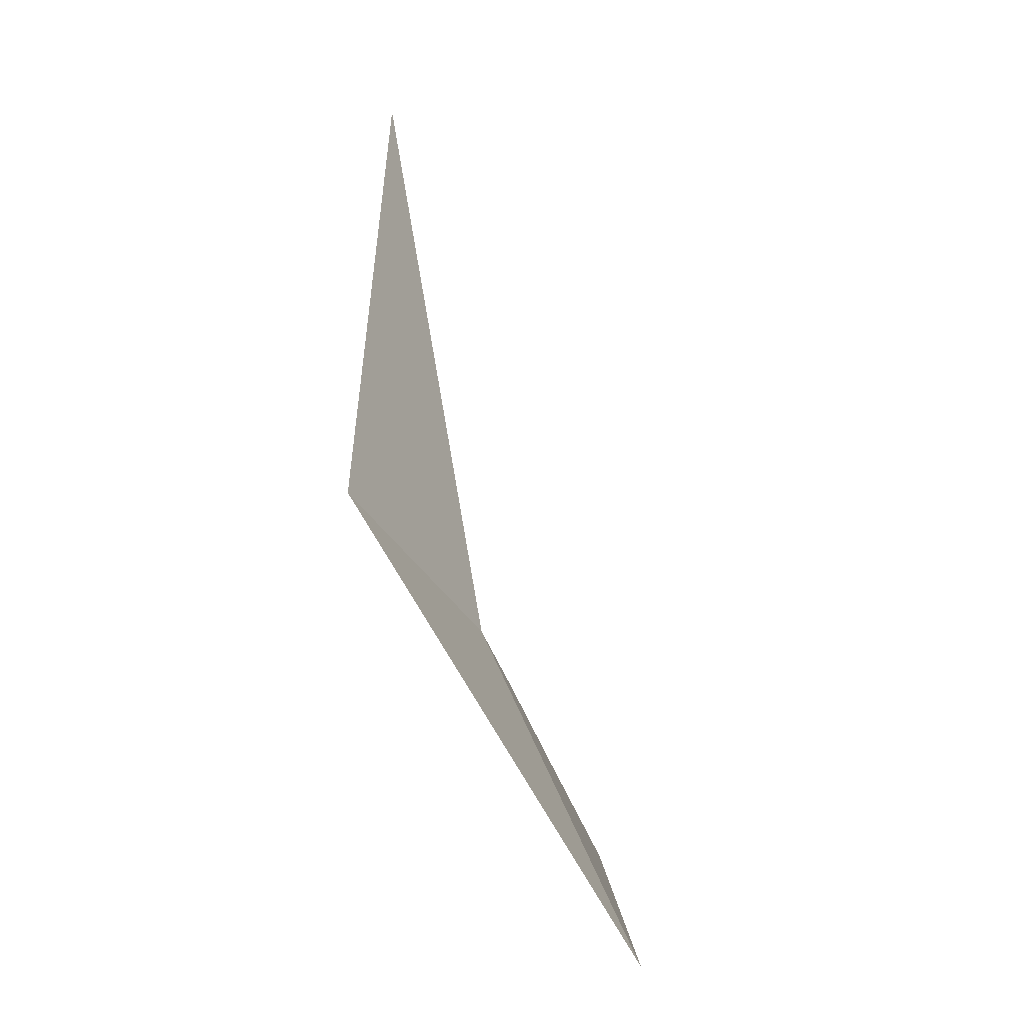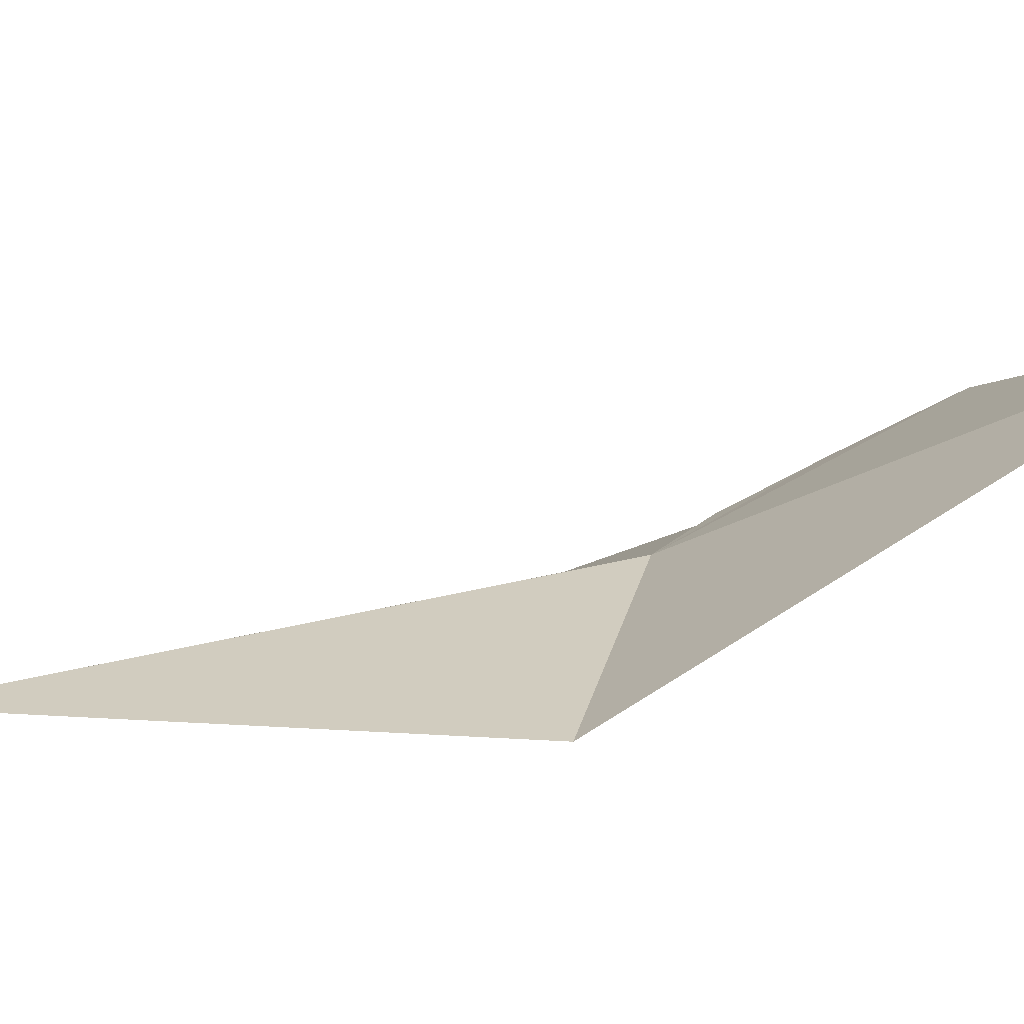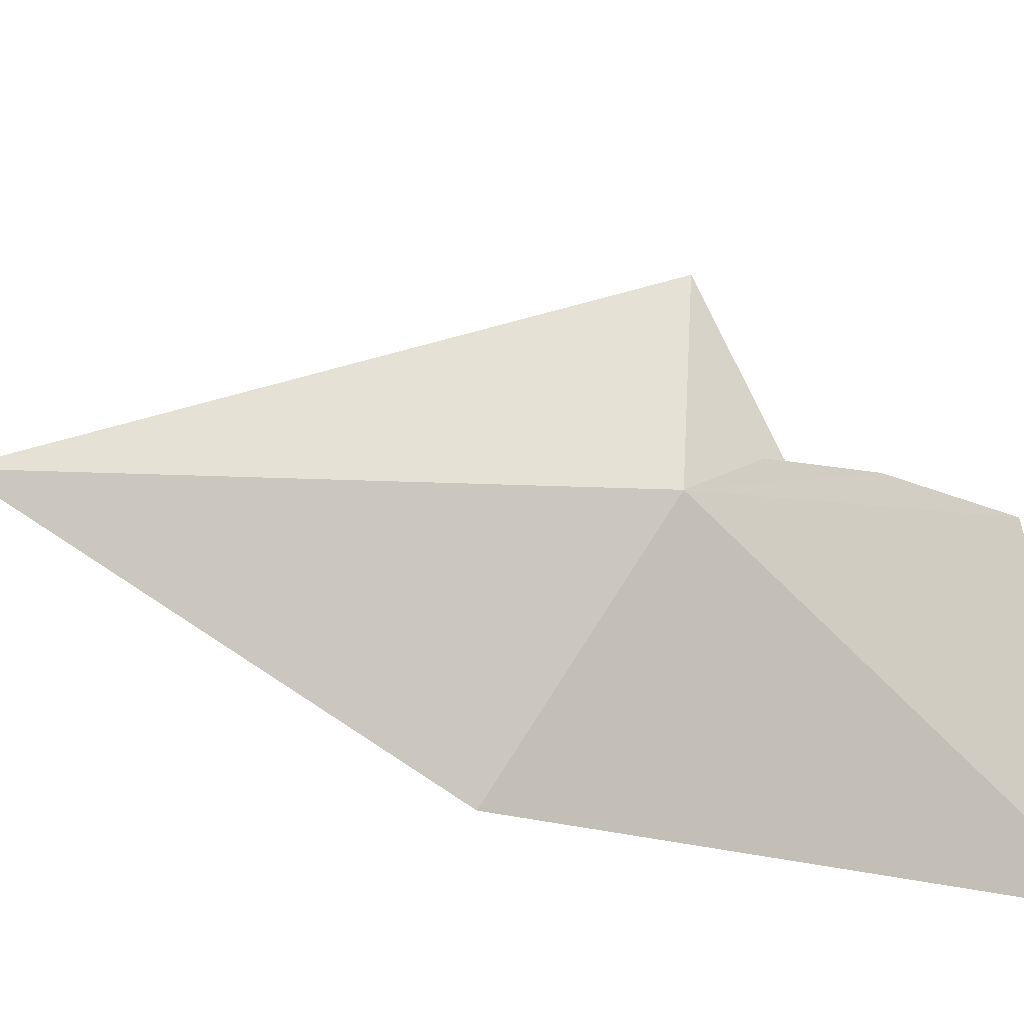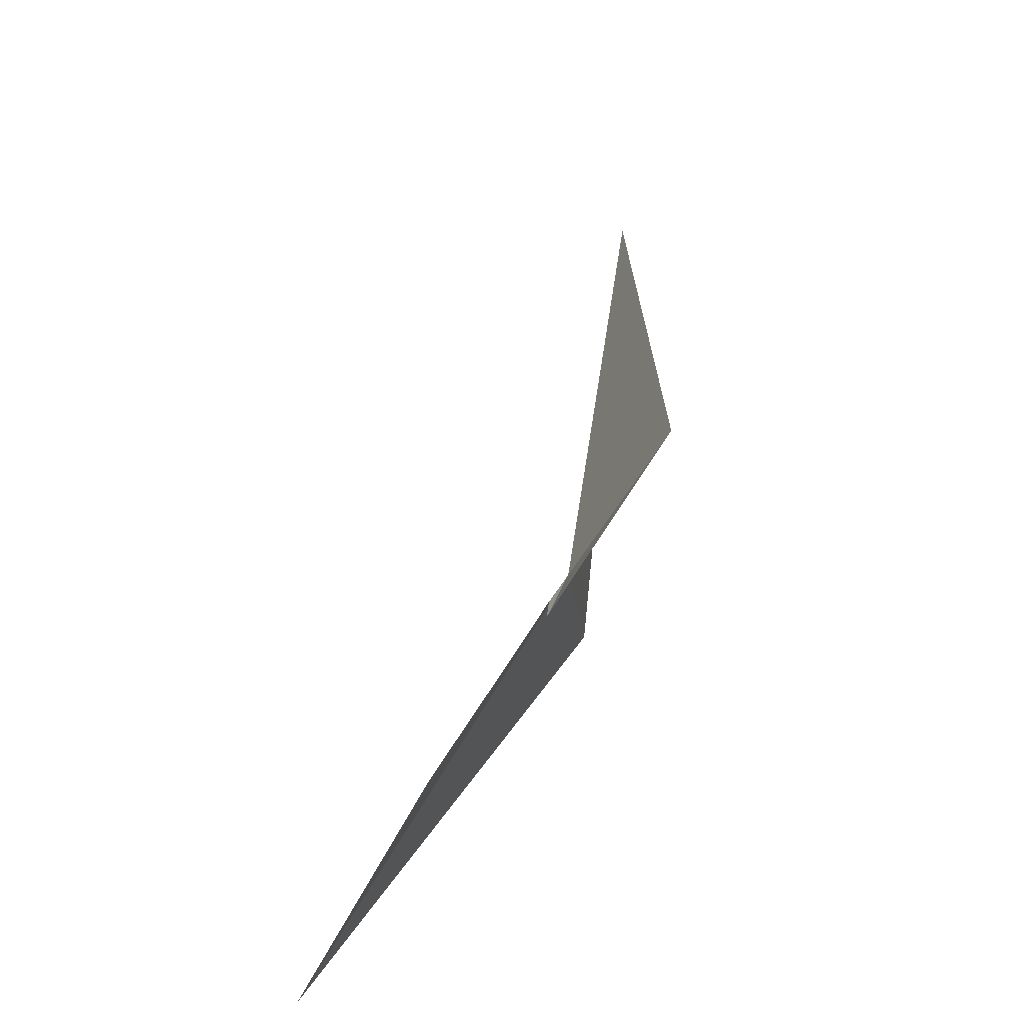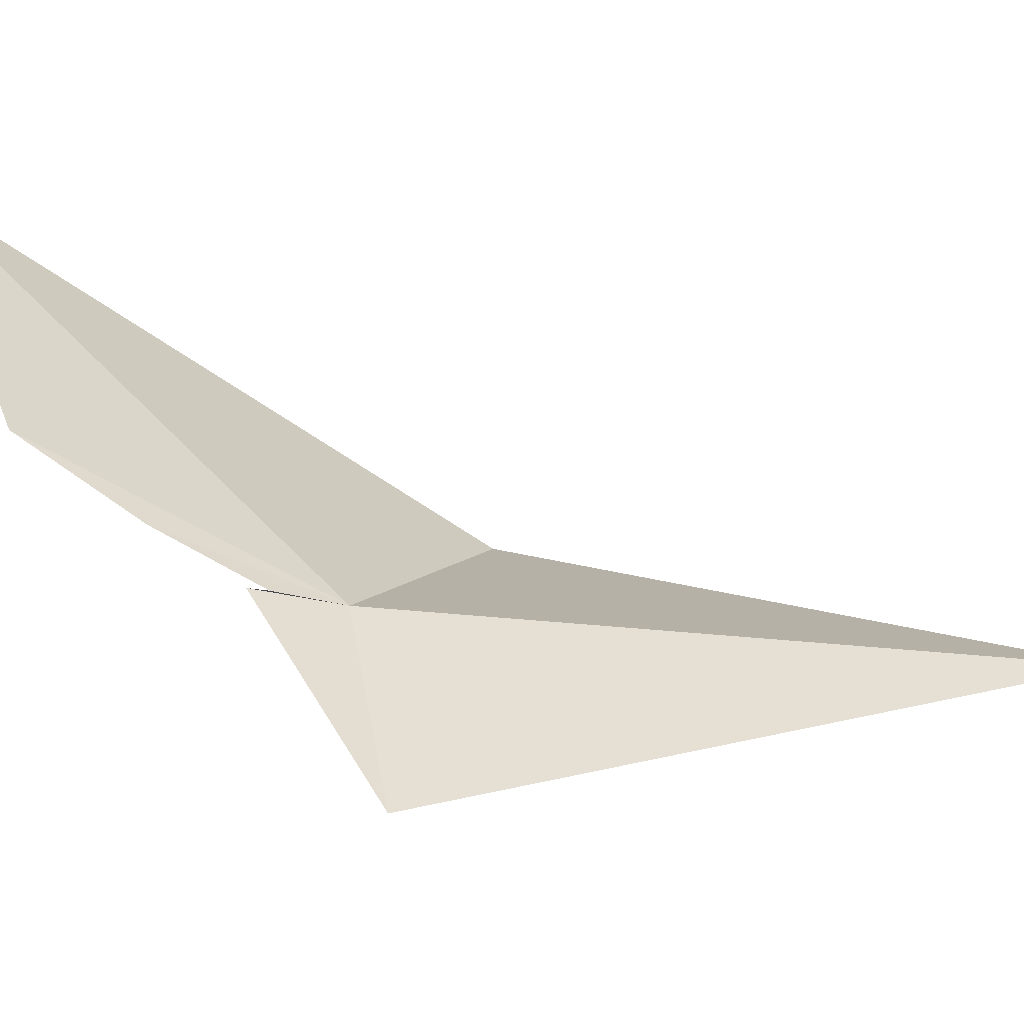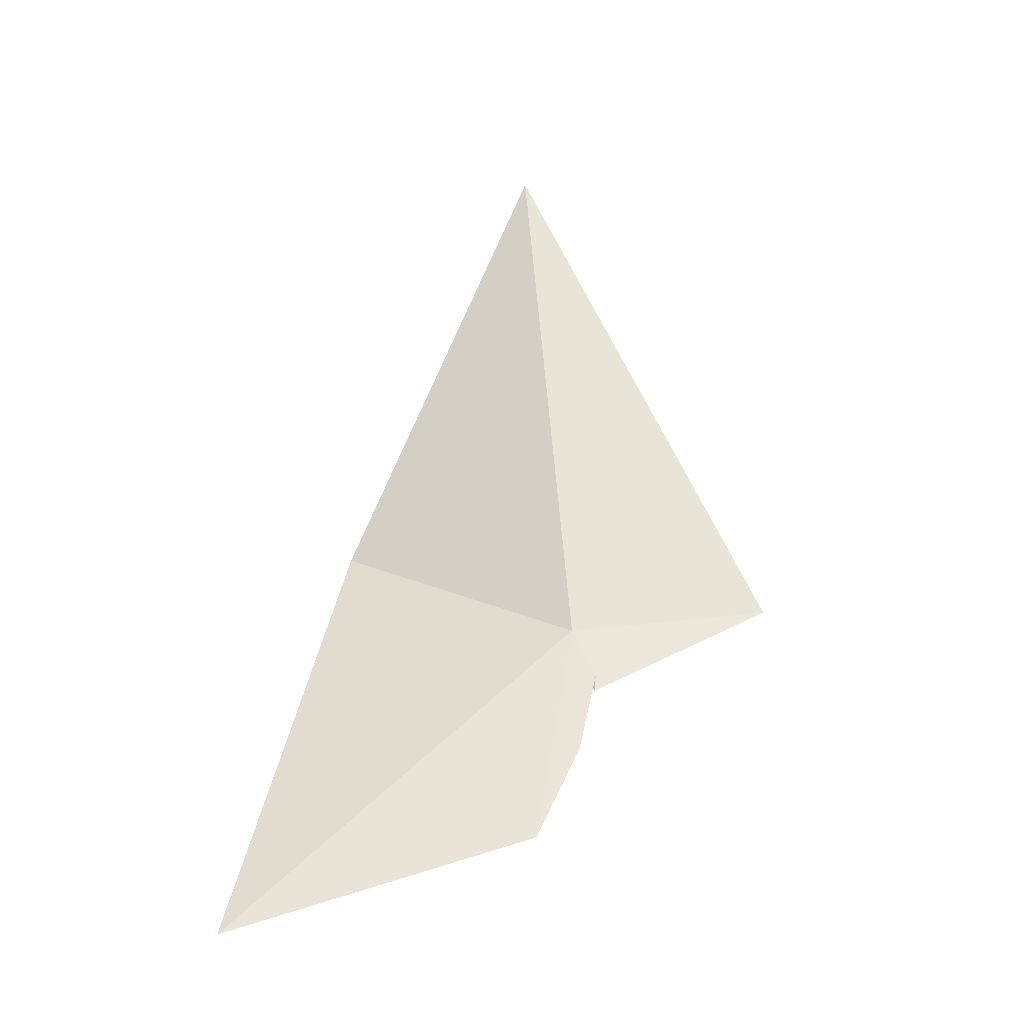
<metadata>
{"format":"obj","ext":"obj","renderer":"f3d","projection":"perspective","resolution":1024,"background":"white","views":[{"elev":-9.9,"azim":95.9,"up":"+Z"},{"elev":4.6,"azim":80.0,"up":"+Y"},{"elev":63.9,"azim":101.5,"up":"+Y"},{"elev":-38.5,"azim":-107.1,"up":"+Z"},{"elev":30.5,"azim":-91.7,"up":"+Y"},{"elev":-18.3,"azim":-179.4,"up":"+Z"}]}
</metadata>
<code>
v 1.965 -5.451 11.6
v 2.111 -5.512 11.66
v 2.163 -5.343 11.4
v 1.994 -5.508 11.94
v 1.842 -5.471 11.61
v 1.952 -5.433 11.55
v 1.951 -5.434 11.56
v 1.988 -5.375 11.45
v 1.962 -5.407 11.51
f 1 3 2
f 1 2 4
f 1 4 5
f 1 6 7
f 1 5 6
f 1 8 3
f 1 9 8
f 1 7 9

</code>
